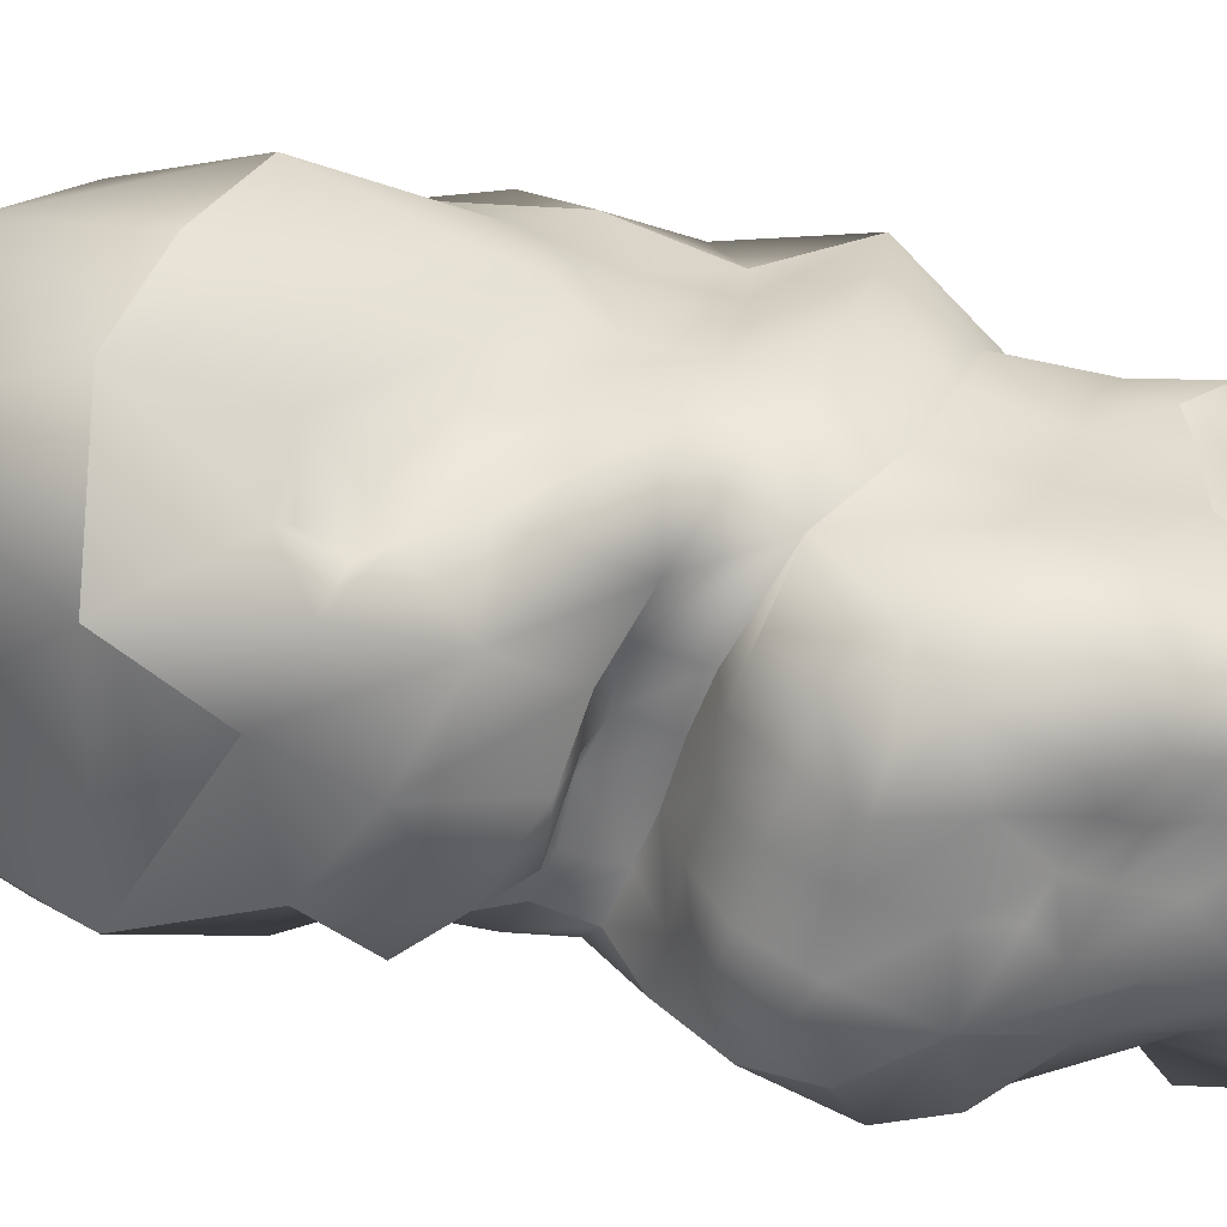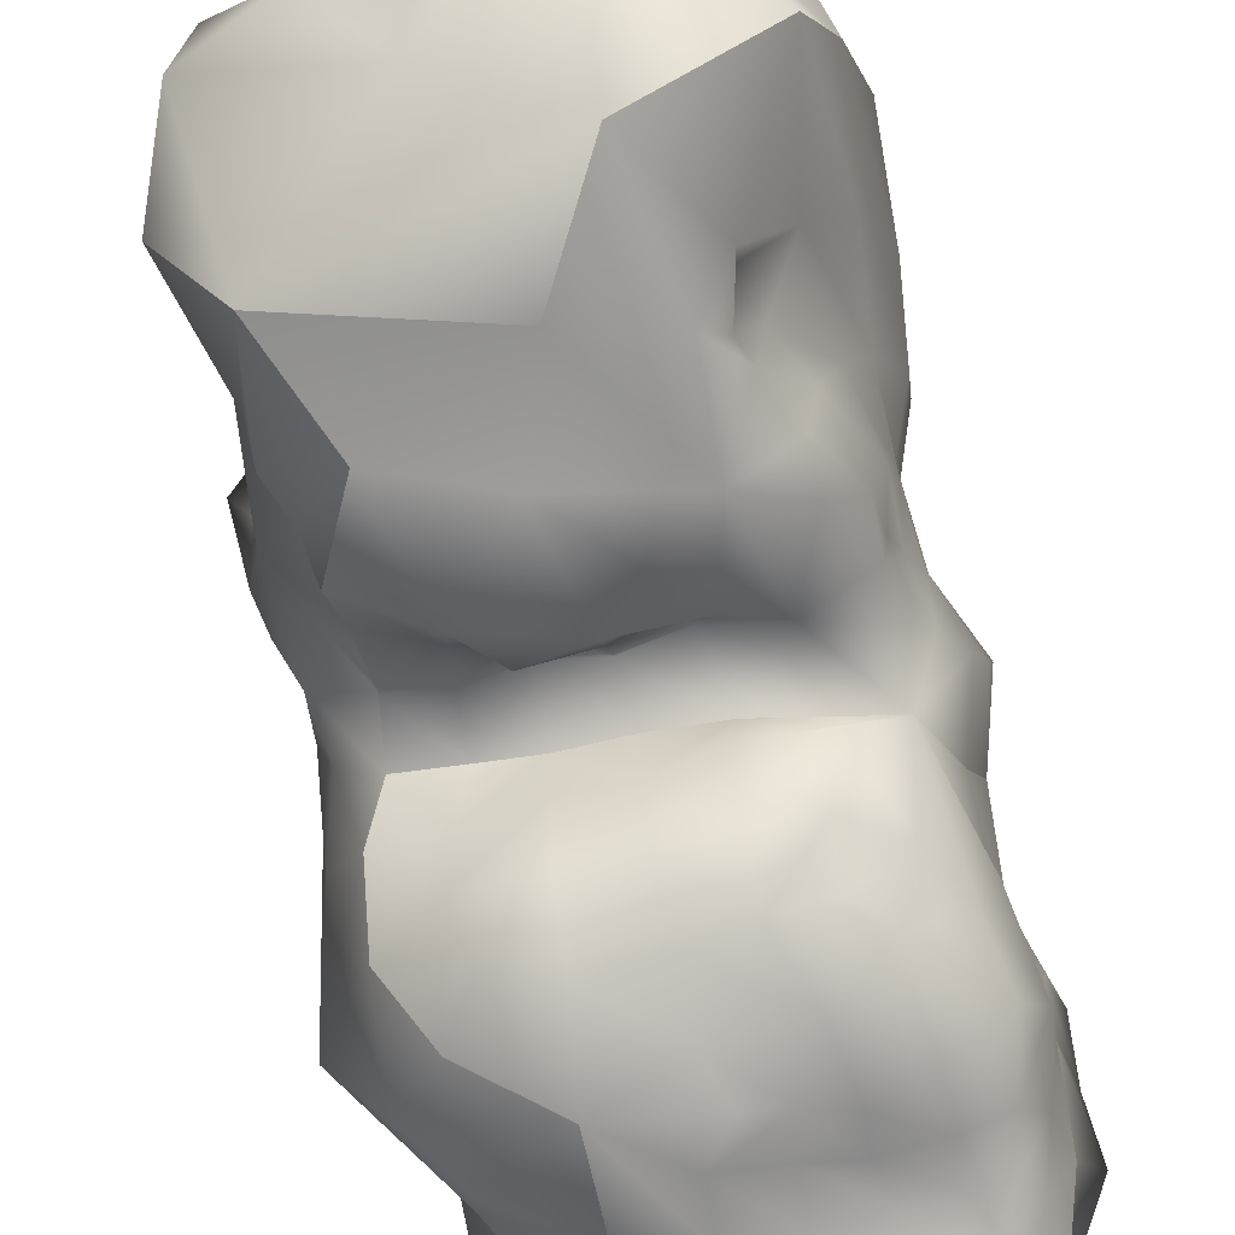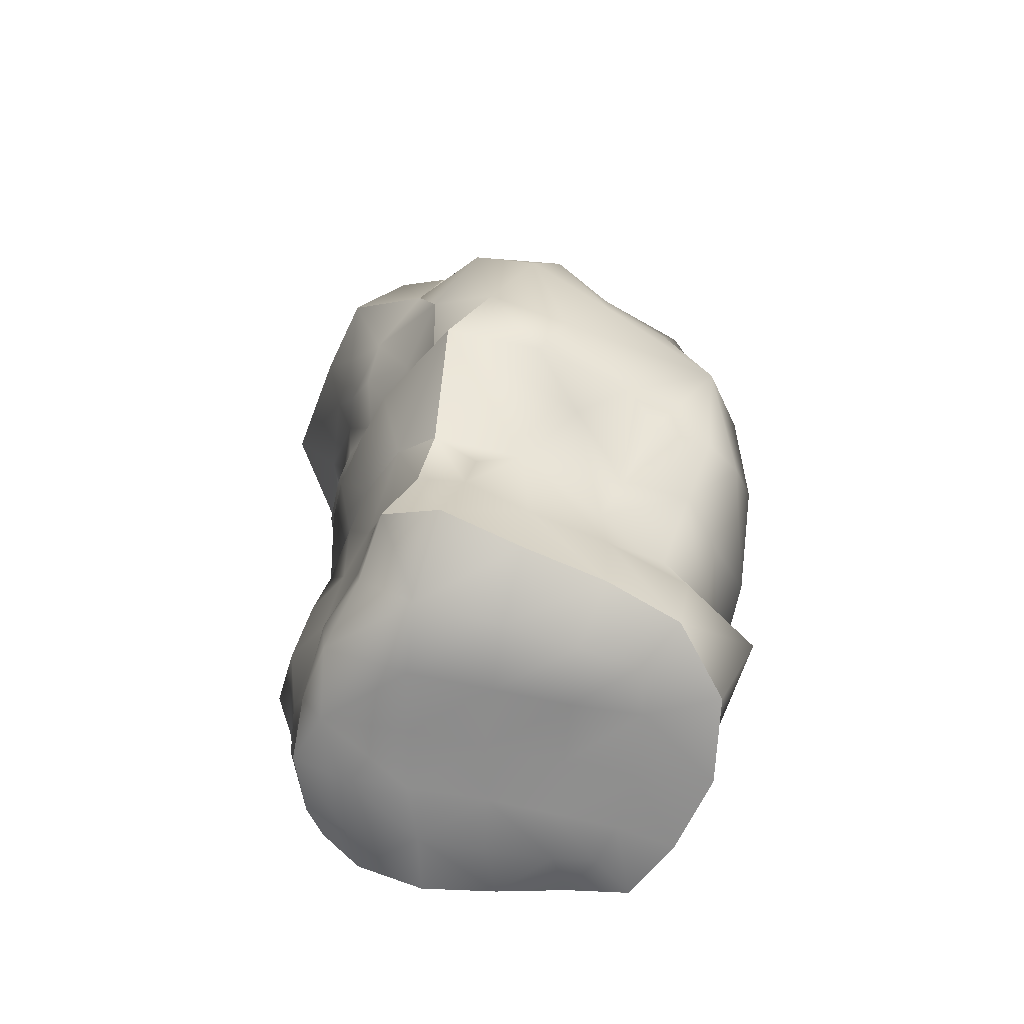
<metadata>
{"format":"obj","ext":"obj","renderer":"f3d","projection":"perspective","resolution":1024,"background":"white","views":[{"elev":-60.0,"azim":-102.3,"up":"+Z"},{"elev":-78.3,"azim":-162.6,"up":"+Z"},{"elev":-63.3,"azim":-30.1,"up":"+Y"}]}
</metadata>
<code>
o g_Box001.004_meshId0_name.009
v 0.9143 5.55 -0.02113
v 0.4919 5.604 -0.5245
v -0.2251 5.862 -0.2094
v 0.09289 5.581 0.3496
v -0.7137 5.803 0.1715
v -0.6127 5.468 0.6066
v 0.1428 5.214 -1.029
v -0.7607 5.896 -0.9093
v -1.259 5.556 -0.02601
v 0.001852 4.712 1.077
v 0.135 5.138 0.9239
v -0.5023 5.045 0.9983
v -0.4839 4.622 1.06
v 1.015 5.418 -0.7546
v -1.227 5.106 0.6424
v -1.307 4.95 -1.057
v -1.461 4.75 -0.1872
v 1.29 4.854 -0.7541
v 0.9604 4.558 -1.376
v 0.135 5.138 0.9239
v -0.5023 5.045 0.9983
v 1.034 4.831 0.8169
v 1.259 4.726 0.1996
v 1.259 4.976 -0.1496
v -0.5176 4.827 -1.592
v -1.547 4.451 0.5049
v -1.015 4.676 1.003
v -0.4321 4.247 1.113
v -0.1268 4.277 1.12
v 1.034 4.831 0.8169
v 1.22 4.654 0.391
v 1.259 4.726 0.1996
v -0.1994 1.828 -1.448
v 0.1573 1.801 -1.399
v 0.1847 1.397 -1.445
v -0.3025 1.373 -1.401
v -0.6301 2.713 -0.6775
v -1.027 2.791 -0.4961
v -1.051 3.091 -0.6653
v -0.8652 3.174 -0.9516
v 0.3923 4.6 1.061
v 0.2854 4.255 1.157
v 0.6556 4.086 1.069
v -1.015 4.676 1.003
v -0.7989 4.367 1.04
v 1.173 4.475 -0.1714
v 1.142 4.109 -0.7199
v 0.9604 4.558 -1.376
v 1.29 4.854 -0.7541
v 1.259 4.976 -0.1496
v -0.07992 4.18 -1.435
v 1.128 4.425 0.3389
v -1.22 3.906 1.033
v -1.461 4.75 -0.1872
v -1.307 4.95 -1.057
v -1.092 4.171 -0.7298
v -1.323 4.067 -0.1776
v -0.702 4.093 1.083
v -0.9654 4.066 1.032
v -0.879 3.953 1.273
v -1.547 4.451 0.5049
v -1.452 3.812 0.32
v -1.18 1.596 0.3801
v -1.11 1.08 0.3426
v -1.105 0.977 0.6701
v -1.16 1.445 0.8228
v 0.6965 1.257 -1.418
v 0.556 1.814 -1.429
v -0.8371 4.22 -1.21
v -0.7883 4.137 -1.073
v -0.8543 3.871 -0.8474
v 1.047 3.936 -0.07807
v 1.314 3.532 -0.3715
v -0.5176 4.827 -1.592
v -0.07992 4.18 -1.435
v -0.6033 3.993 -1.41
v -1.22 3.906 1.033
v -1.367 3.478 0.6718
v 1.134 3.912 -0.9485
v 1.074 3.648 -0.8138
v 1.017 3.443 -1.138
v 0.7542 3.871 -1.265
v 0.9512 3.952 0.2914
v 1.034 3.974 0.6767
v 0.9578 3.783 0.999
v -0.7288 3.9 -1.16
v -0.7792 3.749 -1.038
v -0.531 3.38 -1.284
v 0.5118 3.764 1.316
v 0.8465 3.664 1.31
v 0.1361 3.907 1.377
v 1.377 3.596 0.2278
v 1.484 3.3 0.2476
v 1.427 3.124 0.0054
v -1.088 3.577 -0.4592
v -1.224 3.519 -0.08715
v 0.1871 3.6 -1.307
v 0.7542 3.871 -1.265
v 1.017 3.443 -1.138
v 0.6175 3.19 -1.293
v -0.1936 3.927 1.333
v -0.4702 3.939 1.298
v -0.8856 3.43 -0.9226
v -0.9754 3.548 -0.6745
v -1.22 3.906 1.033
v -0.9998 3.774 1.37
v 1.466 2.214 -0.3852
v 1.237 2.35 -0.7562
v 1.086 2.572 -0.5456
v 1.308 2.61 -0.3184
v -0.6408 3.97 1.295
v -0.7541 3.933 1.442
v 1.516 3.638 0.6704
v 1.456 3.437 1.151
v 0.7115 2.836 -0.6064
v 0.7529 2.519 -0.5754
v 0.4427 2.471 -0.5961
v 0.3902 2.823 -0.5096
v -0.5991 3.949 1.624
v -0.2858 3.893 1.759
v 0.09951 3.705 1.743
v 0.6423 3.579 1.846
v -0.8734 3.798 1.55
v -0.7701 3.707 1.741
v -0.479 3.526 1.95
v -1.352 3.361 0.2145
v 1.285 3.089 1.624
v -0.056 3.328 1.927
v 0.421 3.087 1.974
v 0.6957 2.395 2.101
v -1.071 3.426 1.708
v 1.399 3.024 0.8126
v 1.348 2.812 1.047
v 1.357 2.435 0.7356
v 1.352 2.644 0.4705
v 1.446 3.17 0.515
v -0.7282 3.118 1.978
v -1.216 3.091 1.33
v 1.011 3.224 -0.769
v -1.337 3.214 0.4746
v 0.4219 2.953 -1.21
v 0.07043 2.972 -1.228
v -0.1448 2.755 2.059
v -0.3615 2.913 -1.117
v -0.9743 2.554 1.782
v -0.4437 2.332 1.937
v 0.6665 3.055 -0.8615
v 0.3834 2.984 -0.8348
v -1.149 3.133 -0.3521
v -1.189 3.062 -0.08148
v -1.168 2.968 0.2395
v 1.36 2.904 0.2588
v 1.309 2.911 -0.1022
v 1.312 2.953 -0.3791
v 1.011 3.224 -0.769
v 1.01 2.893 -0.5648
v -1.136 2.429 1.214
v -1.242 1.816 1.653
v -1.179 2.954 0.8295
v -1.216 3.091 1.33
v -1.2 2.897 0.5166
v 1.01 2.893 -0.5648
v 1.388 2.652 -0.02047
v -0.1461 2.891 -0.7462
v -0.2543 2.781 -0.5243
v 1.086 2.572 -0.5456
v 0.08007 2.872 -0.8722
v 0.09092 2.746 -0.5012
v -1.067 2.847 -0.3063
v -1.117 2.71 -0.09044
v 1.354 2.26 1.134
v 1.458 2.38 0.0903
v -1.144 2.445 0.8902
v -1.136 2.429 1.214
v -1.182 2.57 0.1957
v -1.199 2.479 0.5091
v 0.07325 2.451 -0.6244
v 0.1056 1.911 1.872
v -0.3001 2.411 -0.7014
v 0.7529 2.519 -0.5754
v 1.086 2.572 -0.5456
v 1.237 2.35 -0.7562
v 0.8553 2.355 -0.8538
v 0.4685 2.372 -0.9014
v 0.4427 2.471 -0.5961
v 1.58 1.969 0.2462
v 1.584 1.642 0.6761
v -1.149 2.426 -0.3235
v -1.272 2.209 0.0642
v 0.07325 2.451 -0.6244
v 0.114 2.349 -0.9525
v -0.2565 2.384 -0.9632
v -0.3001 2.411 -0.7014
v -0.6811 2.344 -1.022
v -0.9593 2.218 -0.6905
v -0.5481 2.064 -1.166
v -0.8272 1.808 -1.025
v 1.298 1.939 1.587
v 1.706 1.526 -0.5757
v 1.32 1.969 -1.001
v 0.915 2.211 -1.196
v 1.32 1.969 -1.001
v 0.5171 2.176 -1.223
v -1.334 2.049 0.501
v -1.364 1.938 0.9364
v 0.1418 2.166 -1.228
v 0.8972 1.931 -1.42
v -0.2315 2.108 -1.246
v -0.5148 1.793 -1.327
v 1.457 1.395 1.14
v 1.119 1.635 -1.323
v -0.633 1.803 1.854
v -0.1965 1.636 1.637
v -1.242 1.816 1.653
v -1.106 1.775 -0.04551
v -1.18 1.596 0.3801
v -0.9593 2.218 -0.6905
v 1.119 1.635 -1.323
v 1.426 1.405 -1.108
v -1.16 1.445 0.8228
v -0.6836 1.575 -1.33
v 1.09 1.279 1.357
v 1.105 0.7846 1.099
v 1.44 0.8214 0.7712
v 1.037 1.724 1.785
v 1.167 1.076 -1.257
v 0.6965 1.257 -1.418
v 0.9604 4.558 -1.376
v -1.106 1.775 -0.04551
v -1.099 1.452 -0.5732
v -1.07 1.227 -0.1159
v -1.027 1.283 1.116
v 1.409 0.8552 0.06692
v 0.728 1.612 1.89
v 0.7026 1.248 1.597
v -1.027 1.283 1.116
v -1.074 0.7984 1.003
v -1.027 1.283 1.116
v -0.7454 1.051 1.197
v -0.4496 1.217 1.316
v 0.3363 1.656 1.802
v -1.018 1.143 -1.19
v -0.9818 1.497 -0.9249
v 0.2832 1.372 1.451
v 0.3005 0.9194 -1.409
v 0.1096 1.137 -1.464
v -0.8329 0.6024 1.22
v -0.3816 0.5498 1.267
v 0.6836 0.8421 1.267
v 1.244 0.8654 -0.9254
v -0.5468 1.045 -1.395
v 0.1664 0.9817 1.301
v -0.103 1.066 -1.392
v -1.144 0.9345 -0.708
v -1.129 0.59 -0.1915
v 0.7559 0.6845 -1.179
v 0.3547 0.5754 -1.313
v -0.0364 0.8238 -1.308
v -0.3466 0.9536 -1.336
v 0.1486 0.4357 1.378
v -1.074 0.7984 1.003
v -0.8959 0.7269 -1.158
v -1.018 0.5596 -0.8352
v -1.125 0.5706 0.2974
v 0.001852 0.4937 -1.245
v 0.7332 0.3358 1.414
v -0.3009 0.7458 -1.276
v 1.436 0.1731 0.6455
v 1.492 0.1688 0.07737
v -0.6348 0.7418 -1.293
v 1.136 0.3244 -0.5547
v 0.7519 0.226 -1.019
v 0.7559 0.6845 -1.179
v 1.314 0.2417 1.284
v -1.18 0.6304 0.6262
v -1.234 0.3743 0.8493
v -1.063 0.226 -0.5541
v -0.3491 0.4923 -1.204
v -0.6126 0.4901 -1.213
v -0.8608 0.5109 -1.149
v -1.234 0.3743 0.8493
v -0.9887 0.07638 1.202
v -0.9134 0.3196 -1.034
v 0.3554 0.1172 -1.295
v -0.07476 0.1713 -1.211
v 0.7519 0.226 -1.019
v 1.124 -0.3218 1.108
v 1.391 -0.3741 0.5795
v 0.6449 -0.198 1.392
v -0.4372 -0.01472 1.275
v -0.9441 0.03117 -0.8817
v 0.1259 -0.08591 1.363
v -0.3994 0.2083 -1.237
v -0.6976 0.2541 -1.18
v -1.184 -0.07859 0.03313
v -1.181 0.1307 0.4728
v -1.125 0.5706 0.2974
v -1.129 0.59 -0.1915
v 1.124 -0.3218 1.108
v 0.6449 -0.198 1.392
v 0.5271 -0.3921 1.081
v 0.7311 -0.3833 0.7887
v -0.6985 -0.04992 -1.146
v 0.657 -0.2704 -0.9519
v 0.2159 -0.255 -1.193
v 0.657 -0.2704 -0.9519
v 1.059 -0.2524 -0.7208
v -1.234 0.3743 0.8493
v -1.18 0.6304 0.6262
v -1.063 0.226 -0.5541
v -0.9441 0.03117 -0.8817
v -0.6766 -0.2539 -0.681
v -0.9824 -0.2196 -0.3607
v -0.2147 -0.1743 -1.3
v 1.436 -0.3982 0.03208
v -0.4939 -0.004765 -1.304
v -0.6985 -0.04992 -1.146
v -0.4939 -0.004765 -1.304
v -0.2147 -0.1743 -1.3
v -0.452 -0.2622 -1.021
v 1.469 0.01269 -0.3934
v 1.372 -0.4034 -0.4319
v -0.9887 0.07638 1.202
v -0.8844 -0.2501 0.7052
v 0.2159 -0.255 -1.193
v 0.657 -0.2704 -0.9519
v 0.3994 -0.351 -0.6536
v -0.01861 -0.3101 -0.8141
v 0.9078 -0.4014 0.3794
v 1.391 -0.3741 0.5795
v 1.372 -0.4034 -0.4319
v 1.051 -0.4121 -0.3136
v 0.7988 -0.3893 -0.4521
v 1.059 -0.2524 -0.7208
v -0.345 -0.2982 0.8664
v -0.4372 -0.01472 1.275
v -0.6837 -0.2645 0.2423
v 0.1259 -0.08591 1.363
v 0.1413 -0.347 0.9854
v 1.436 -0.3982 0.03208
v 1.023 -0.4098 -0.01936
v -0.2716 -0.2829 -0.5056
v -0.4642 -0.2803 -0.1264
v 0.6222 -0.3714 -0.1565
v 0.2165 -0.3325 -0.2994
v -0.000476 -0.3221 0.03824
v -0.166 -0.3104 0.4327
v 0.3059 -0.3492 0.6018
v 0.4872 -0.3576 0.2165
f 4 1 2
f 2 3 4
f 6 4 3
f 3 5 6
f 3 2 7
f 7 8 3
f 9 5 3
f 3 8 9
f 13 10 11
f 11 12 13
f 2 1 14
f 15 6 5
f 5 9 15
f 17 9 8
f 8 16 17
f 14 18 19
f 19 7 14
f 14 7 2
f 21 20 4
f 4 6 21
f 24 1 22
f 22 23 24
f 25 16 8
f 8 7 25
f 26 15 9
f 9 17 26
f 27 21 6
f 6 15 27
f 10 13 28
f 28 29 10
f 30 31 32
f 36 33 34
f 34 35 36
f 40 37 38
f 38 39 40
f 43 30 41
f 41 42 43
f 45 13 12
f 12 44 45
f 49 46 47
f 47 48 49
f 50 32 46
f 19 51 25
f 25 7 19
f 31 30 52
f 53 27 15
f 15 26 53
f 57 54 55
f 55 56 57
f 42 41 10
f 10 29 42
f 28 13 45
f 45 58 28
f 52 46 32
f 32 31 52
f 45 59 60
f 60 58 45
f 62 61 54
f 54 57 62
f 66 63 64
f 64 65 66
f 68 67 35
f 35 34 68
f 56 69 70
f 56 70 71
f 73 47 46
f 46 72 73
f 76 69 74
f 74 75 76
f 78 77 61
f 61 62 78
f 80 79 47
f 47 73 80
f 82 79 80
f 80 81 82
f 72 46 52
f 52 83 72
f 83 52 30
f 30 84 83
f 84 30 43
f 43 85 84
f 86 70 69
f 69 76 86
f 71 70 86
f 86 87 71
f 87 86 76
f 76 88 87
f 43 89 90
f 89 43 42
f 42 91 89
f 73 92 93
f 93 94 73
f 96 57 56
f 56 95 96
f 100 97 98
f 98 99 100
f 91 42 29
f 29 101 91
f 43 90 85
f 101 29 28
f 28 102 101
f 88 76 75
f 75 97 88
f 72 83 92
f 92 73 72
f 104 71 87
f 87 103 104
f 60 59 105
f 105 106 60
f 110 107 108
f 108 109 110
f 111 102 28
f 28 58 111
f 112 111 58
f 58 60 112
f 83 84 113
f 113 92 83
f 114 113 84
f 84 85 114
f 118 115 116
f 116 117 118
f 103 87 88
f 88 40 103
f 120 101 102
f 102 119 120
f 121 91 101
f 101 120 121
f 119 102 111
f 111 112 119
f 89 91 121
f 121 122 89
f 124 119 112
f 112 123 124
f 120 119 124
f 124 125 120
f 126 62 57
f 57 96 126
f 90 89 122
f 122 127 90
f 122 121 128
f 128 129 122
f 125 128 121
f 121 120 125
f 127 122 129
f 129 130 127
f 124 123 106
f 106 131 124
f 60 106 123
f 123 112 60
f 127 114 85
f 85 90 127
f 135 132 133
f 133 134 135
f 136 113 114
f 114 132 136
f 132 114 127
f 127 133 132
f 93 92 113
f 113 136 93
f 125 124 131
f 131 137 125
f 105 138 131
f 131 106 105
f 80 73 139
f 139 81 80
f 49 50 46
f 126 140 78
f 78 62 126
f 142 97 100
f 100 141 142
f 143 128 125
f 125 137 143
f 144 88 97
f 97 142 144
f 145 137 131
f 131 138 145
f 146 143 137
f 137 145 146
f 39 104 103
f 103 40 39
f 100 147 148
f 148 141 100
f 95 149 150
f 150 96 95
f 151 126 96
f 96 150 151
f 94 93 136
f 136 152 94
f 154 73 94
f 94 153 154
f 147 155 156
f 156 115 147
f 145 138 157
f 157 158 145
f 160 77 78
f 78 159 160
f 159 78 140
f 140 161 159
f 132 135 152
f 152 136 132
f 109 162 154
f 154 110 109
f 163 110 154
f 154 153 163
f 37 144 164
f 164 165 37
f 37 40 88
f 88 144 37
f 116 115 156
f 156 166 116
f 115 118 148
f 148 147 115
f 143 130 129
f 129 128 143
f 167 142 141
f 141 148 167
f 168 167 148
f 148 118 168
f 169 149 39
f 39 38 169
f 170 150 149
f 149 169 170
f 134 133 127
f 127 171 134
f 153 94 152
f 152 163 153
f 163 152 135
f 135 172 163
f 142 167 164
f 164 144 142
f 165 164 167
f 167 168 165
f 174 160 159
f 159 173 174
f 175 151 150
f 150 170 175
f 176 161 151
f 151 175 176
f 177 168 118
f 118 117 177
f 130 143 146
f 146 178 130
f 95 56 71
f 71 104 95
f 179 165 168
f 168 177 179
f 107 110 163
f 163 172 107
f 183 180 181
f 181 182 183
f 173 159 161
f 161 176 173
f 185 180 183
f 183 184 185
f 140 126 151
f 151 161 140
f 186 172 135
f 135 134 186
f 187 186 134
f 134 171 187
f 170 169 38
f 38 188 170
f 175 170 188
f 188 189 175
f 191 190 185
f 185 184 191
f 193 190 191
f 191 192 193
f 195 193 192
f 192 194 195
f 197 195 194
f 194 196 197
f 198 171 127
f 127 130 198
f 199 107 172
f 172 186 199
f 183 182 200
f 200 201 183
f 199 202 108
f 108 107 199
f 184 183 201
f 201 203 184
f 204 176 175
f 175 189 204
f 205 173 176
f 176 204 205
f 206 191 184
f 184 203 206
f 206 203 68
f 68 34 206
f 207 68 203
f 203 201 207
f 208 192 191
f 191 206 208
f 196 194 192
f 192 208 196
f 33 208 206
f 206 34 33
f 196 208 33
f 33 209 196
f 210 187 171
f 171 198 210
f 211 207 201
f 201 200 211
f 178 146 212
f 212 213 178
f 214 174 173
f 173 205 214
f 216 204 189
f 189 215 216
f 217 215 189
f 189 188 217
f 67 68 207
f 207 211 67
f 217 37 165
f 165 179 217
f 59 45 44
f 44 105 59
f 219 218 202
f 202 199 219
f 216 220 205
f 205 204 216
f 73 154 162
f 162 139 73
f 147 100 99
f 99 155 147
f 197 196 209
f 209 221 197
f 224 210 222
f 222 223 224
f 225 222 210
f 210 198 225
f 225 198 130
f 227 218 219
f 219 226 227
f 75 228 98
f 98 97 75
f 231 229 195
f 195 230 231
f 33 36 221
f 221 209 33
f 64 63 229
f 229 231 64
f 214 205 220
f 220 232 214
f 20 22 1
f 1 4 20
f 187 233 199
f 199 186 187
f 130 234 225
f 235 222 225
f 225 234 235
f 237 236 66
f 66 65 237
f 149 95 104
f 104 39 149
f 240 158 238
f 238 239 240
f 241 234 130
f 130 178 241
f 243 197 221
f 221 242 243
f 244 241 178
f 178 213 244
f 234 241 244
f 244 235 234
f 246 35 67
f 67 245 246
f 240 239 247
f 247 248 240
f 223 222 235
f 235 249 223
f 250 226 219
f 219 199 250
f 251 242 221
f 221 36 251
f 252 244 213
f 213 240 252
f 253 36 35
f 35 246 253
f 254 230 243
f 243 242 254
f 255 231 230
f 230 254 255
f 67 256 257
f 257 245 67
f 235 244 252
f 252 249 235
f 253 246 245
f 245 258 253
f 259 251 36
f 36 253 259
f 260 252 240
f 240 248 260
f 247 239 238
f 238 261 247
f 254 242 262
f 262 263 254
f 264 64 231
f 231 255 264
f 265 258 245
f 245 257 265
f 249 252 260
f 260 266 249
f 267 259 253
f 253 258 267
f 224 268 269
f 269 233 224
f 270 251 259
f 259 267 270
f 250 271 272
f 272 273 250
f 274 223 249
f 249 266 274
f 275 65 64
f 64 264 275
f 276 237 65
f 65 275 276
f 255 254 263
f 263 277 255
f 278 267 258
f 258 265 278
f 279 270 267
f 267 278 279
f 262 270 279
f 279 280 262
f 282 247 261
f 261 281 282
f 263 262 280
f 280 283 263
f 265 257 284
f 284 285 265
f 284 257 256
f 256 286 284
f 268 274 287
f 287 288 268
f 289 287 274
f 274 266 289
f 79 82 48
f 48 47 79
f 248 247 282
f 282 290 248
f 277 263 283
f 283 291 277
f 289 266 260
f 260 292 289
f 293 278 265
f 265 285 293
f 292 260 248
f 248 290 292
f 279 278 293
f 293 294 279
f 280 279 294
f 294 283 280
f 298 295 296
f 296 297 298
f 302 299 300
f 300 301 302
f 303 291 283
f 283 294 303
f 284 286 304
f 304 305 284
f 307 306 272
f 272 271 307
f 296 308 309
f 309 297 296
f 313 310 311
f 311 312 313
f 285 284 305
f 305 314 285
f 315 269 268
f 268 288 315
f 316 293 285
f 285 314 316
f 294 293 316
f 316 303 294
f 320 317 318
f 318 319 320
f 322 307 271
f 271 321 322
f 324 323 308
f 308 296 324
f 328 325 326
f 326 327 328
f 315 322 321
f 321 269 315
f 330 299 302
f 302 329 330
f 334 331 332
f 332 333 334
f 326 334 333
f 333 327 326
f 336 323 324
f 324 335 336
f 324 296 295
f 295 337 324
f 319 325 328
f 328 320 319
f 300 338 339
f 339 301 300
f 335 339 338
f 338 336 335
f 331 340 341
f 341 332 331
f 329 341 340
f 340 330 329
f 312 320 328
f 328 342 312
f 337 295 313
f 313 343 337
f 313 312 342
f 342 343 313
f 344 333 332
f 332 341 344
f 345 327 333
f 333 344 345
f 347 337 343
f 343 346 347
f 335 324 337
f 337 347 335
f 349 329 302
f 302 348 349
f 348 302 301
f 301 339 348
f 346 349 348
f 348 347 346
f 344 349 346
f 346 345 344
f 329 349 344
f 344 341 329
f 347 348 339
f 339 335 347
f 345 342 328
f 328 327 345
f 37 217 188
f 188 38 37
f 145 158 212
f 212 146 145
f 18 14 1
f 1 24 18
f 30 11 10
f 10 41 30
f 233 187 210
f 210 224 233
f 158 240 213
f 213 212 158
f 242 251 270
f 270 262 242
f 273 227 226
f 226 250 273
f 268 224 223
f 223 274 268
f 233 271 250
f 250 199 233
f 295 298 310
f 310 313 295
f 311 317 320
f 320 312 311
f 342 345 346
f 346 343 342
f 55 74 69
f 69 56 55
f 195 197 243
f 243 230 195
f 271 233 269
f 269 321 271

</code>
